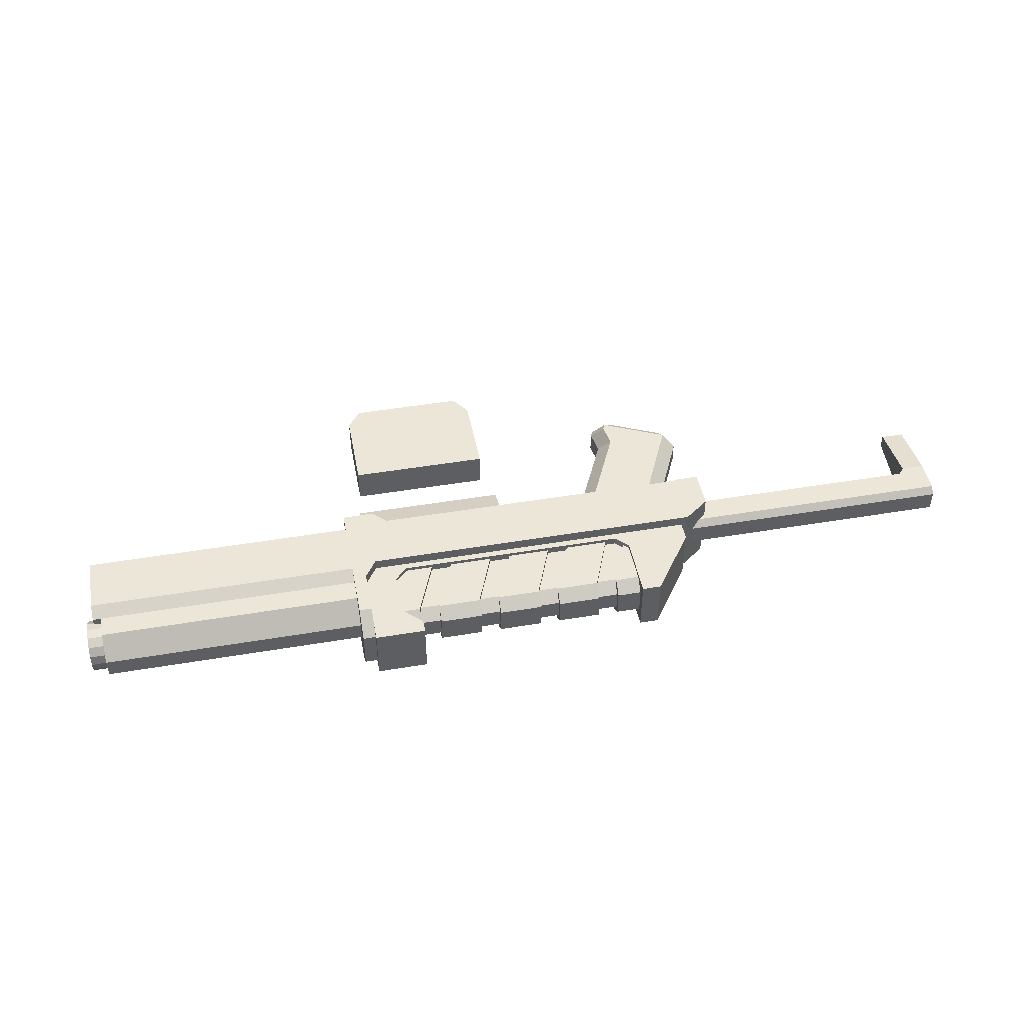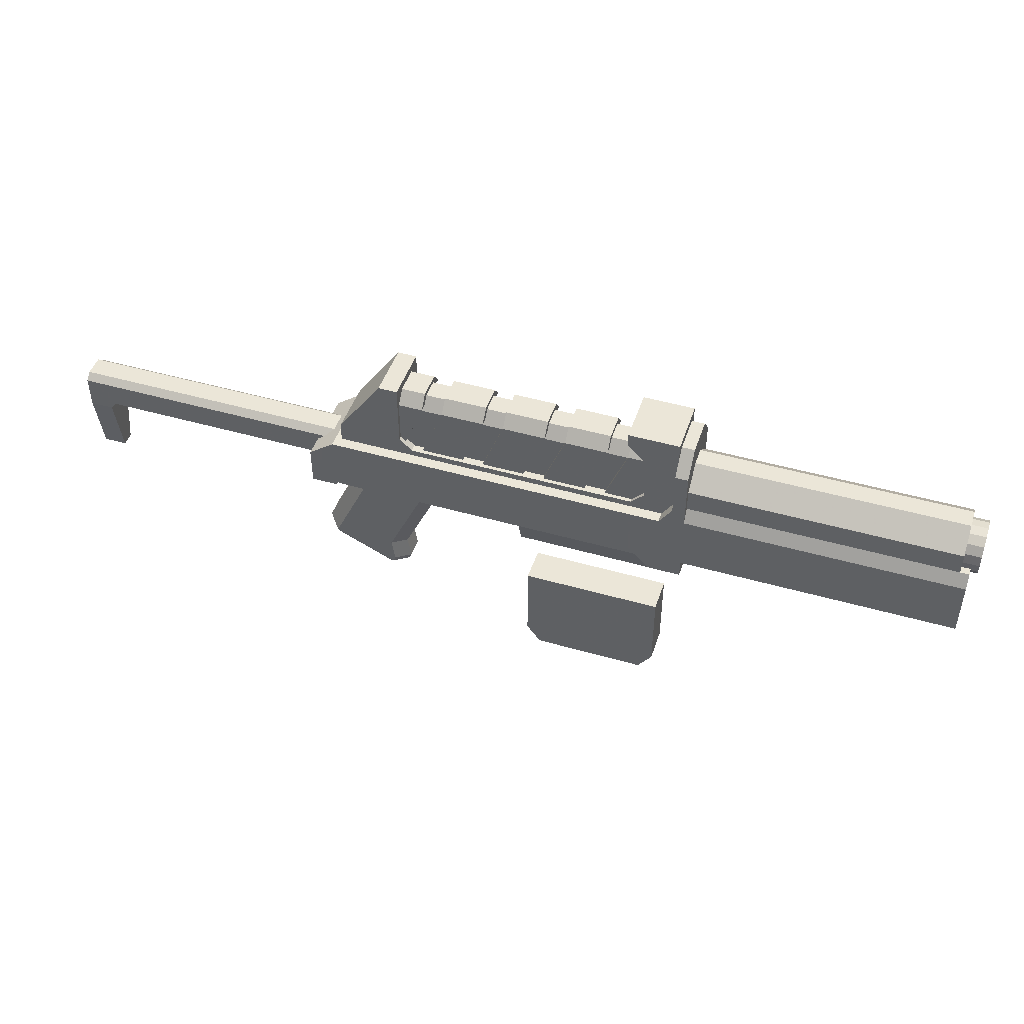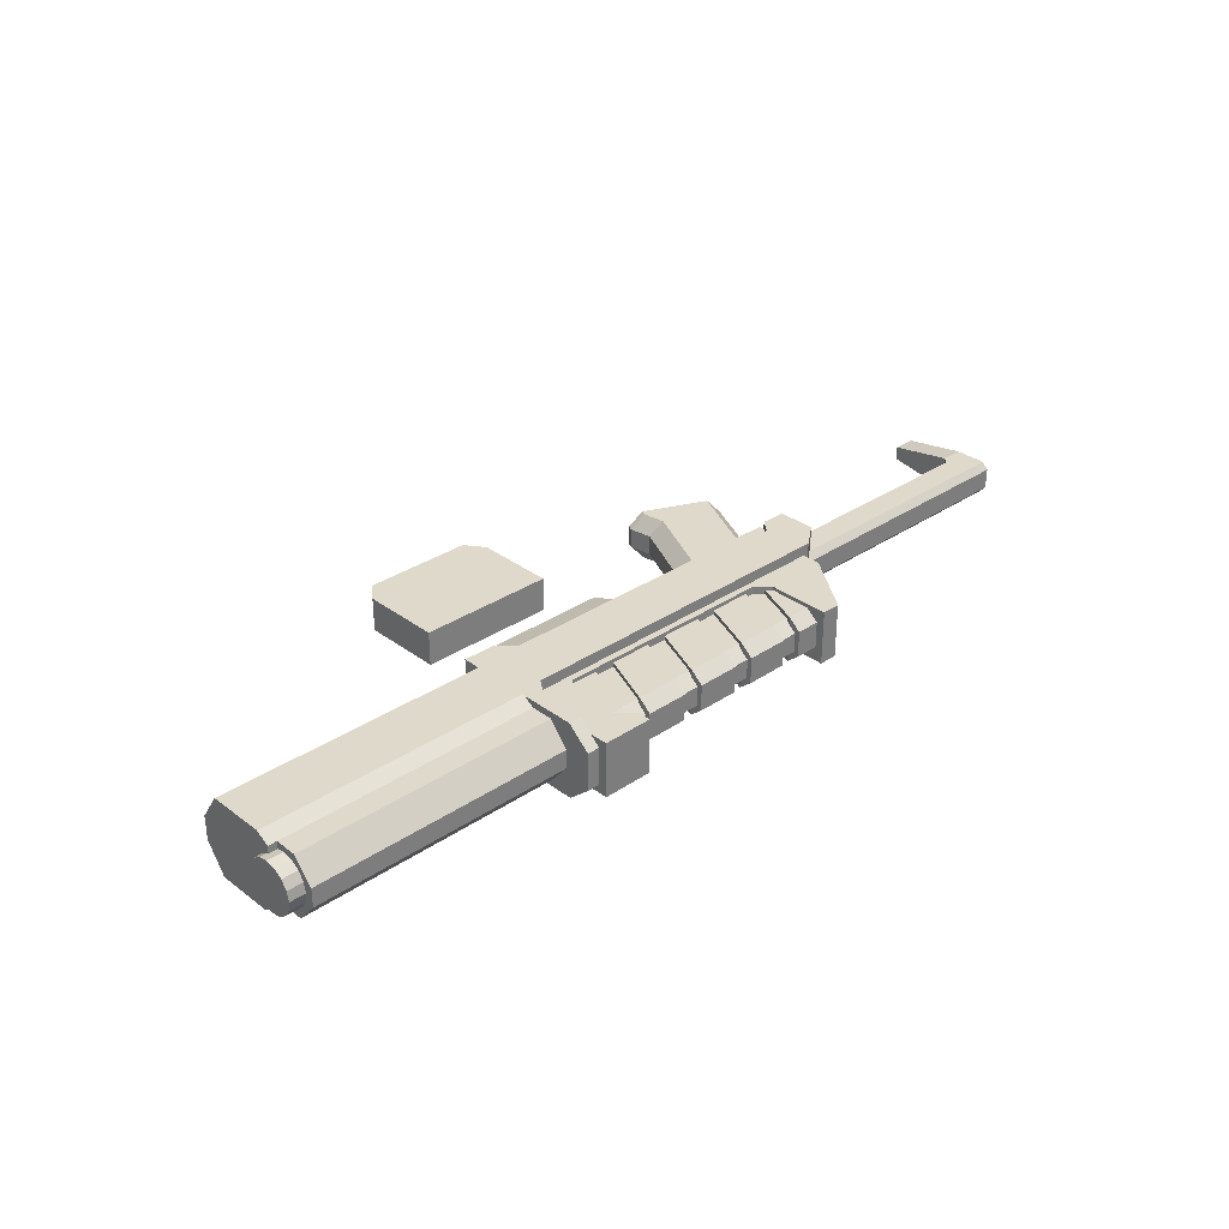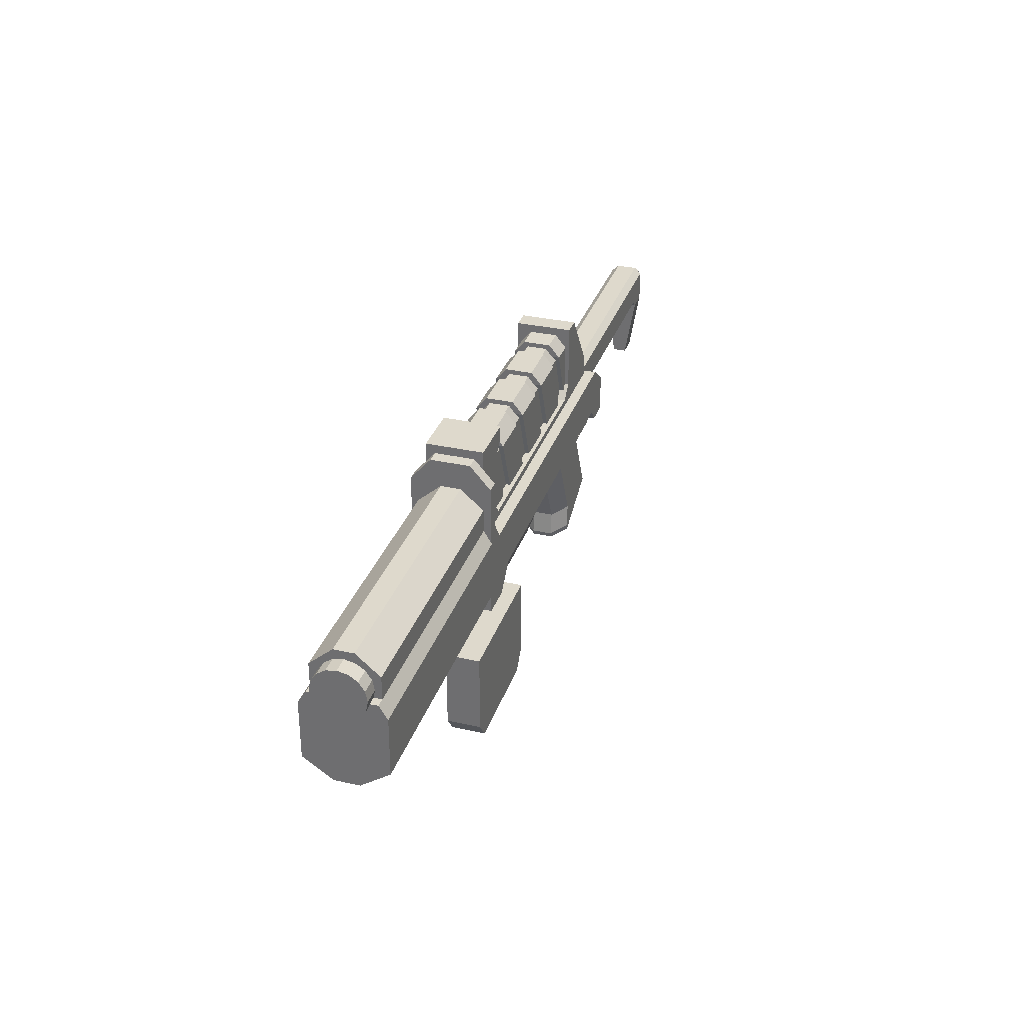
<metadata>
{"format":"obj","ext":"obj","renderer":"f3d","projection":"perspective","resolution":1024,"background":"white","views":[{"elev":46.6,"azim":169.1,"up":"+Z"},{"elev":46.5,"azim":18.2,"up":"+Y"},{"elev":31.7,"azim":136.4,"up":"+Z"},{"elev":32.2,"azim":107.4,"up":"+Y"}]}
</metadata>
<code>
o Cube.013_Cube.027
v -0.05396 0.5598 -0.3267
v -0.05396 0.5598 0.4273
v -0.7258 0.5598 0.4273
v -0.7258 0.5598 -0.3267
v 0.3795 1.674 -0.3267
v 0.3795 1.674 0.4273
v -0.2923 1.674 0.4273
v -0.2923 1.674 -0.3267
v 0.3795 1.874 -0.1606
v -0.2923 1.874 -0.1606
v -0.2923 1.874 0.2611
v 0.3795 1.874 0.2611
f 2 6 7 3
f 5 1 4 8
f 1 5 6 2
f 5 8 10 9
f 7 6 12 11
f 6 5 9 12
f 9 10 11 12
o Cube.012_Cube.026
v 0.946 0.5598 -0.3267
v 0.946 0.5598 0.4273
v 0.2742 0.5598 0.4273
v 0.2742 0.5598 -0.3267
v 1.38 1.674 -0.3267
v 1.38 1.674 0.4273
v 0.7077 1.674 0.4273
v 0.7077 1.674 -0.3267
v 1.38 1.874 -0.1606
v 0.7077 1.874 -0.1606
v 0.7077 1.874 0.2611
v 1.38 1.874 0.2611
f 14 18 19 15
f 17 13 16 20
f 15 19 20 16
f 13 17 18 14
f 17 20 22 21
f 20 19 23 22
f 19 18 24 23
f 18 17 21 24
f 21 22 23 24
o Cube.011_Cube.025
v 1.946 0.5598 -0.3267
v 1.946 0.5598 0.4273
v 1.274 0.5598 0.4273
v 1.274 0.5598 -0.3267
v 2.38 1.674 -0.3267
v 2.38 1.674 0.4273
v 1.708 1.674 0.4273
v 1.708 1.674 -0.3267
v 2.38 1.874 -0.1606
v 1.708 1.874 -0.1606
v 1.708 1.874 0.2611
v 2.38 1.874 0.2611
f 26 30 31 27
f 29 25 28 32
f 27 31 32 28
f 25 29 30 26
f 29 32 34 33
f 32 31 35 34
f 31 30 36 35
f 30 29 33 36
f 33 34 35 36
o Cube.010_Cube.024
v 2.946 0.5598 -0.3267
v 2.946 0.5598 0.4273
v 2.274 0.5598 0.4273
v 2.274 0.5598 -0.3267
v 3.38 1.674 -0.3267
v 3.38 1.674 0.4273
v 2.708 1.674 0.4273
v 2.708 1.674 -0.3267
v 3.38 1.874 -0.1606
v 2.708 1.874 -0.1606
v 2.708 1.874 0.2611
v 3.38 1.874 0.2611
f 38 42 43 39
f 41 37 40 44
f 39 43 44 40
f 37 41 42 38
f 41 44 46 45
f 44 43 47 46
f 43 42 48 47
f 42 41 45 48
f 45 46 47 48
o Cube.009_Cube.019
v 3.946 0.5598 -0.3267
v 3.946 0.5598 0.4273
v 3.274 0.5598 0.4273
v 3.274 0.5598 -0.3267
v 4.38 1.674 -0.3267
v 4.38 1.674 0.4273
v 3.708 1.674 0.4273
v 3.708 1.674 -0.3267
v 4.38 1.874 -0.1606
v 3.708 1.874 -0.1606
v 3.708 1.874 0.2611
v 4.38 1.874 0.2611
f 50 54 55 51
f 53 49 52 56
f 51 55 56 52
f 53 56 58 57
f 56 55 59 58
f 55 54 60 59
f 57 58 59 60
o Cube.008_Cube.018
v -1.088 0.08807 -0.2223
v -1.088 0.08807 0.3228
v -2.288 0.08807 0.3228
v -2.288 0.08807 -0.2223
v -1.088 0.4881 -0.2223
v -1.088 0.4881 0.3228
v -2.288 0.4881 0.3228
v -2.288 0.4881 -0.2223
v -1.088 0.5881 -0.1133
v -2.288 0.5881 -0.1133
v -2.288 0.5881 0.2138
v -1.088 0.5881 0.2138
v -4.288 0.5881 -0.1133
v -4.288 0.5881 0.2138
v -4.288 0.4881 0.3228
v -4.288 0.4881 -0.2223
v -4.288 0.08807 -0.2223
v -4.288 0.08807 0.3228
v -5.288 -0.02561 -0.2223
v -5.288 -0.02561 0.3228
v -5.288 0.4881 0.3228
v -5.288 0.4881 -0.2223
v -5.288 0.5881 -0.1133
v -5.288 0.5881 0.2138
v -5.651 0.5881 -0.1133
v -5.651 0.5881 0.2138
v -5.651 0.4881 0.3228
v -5.651 0.4881 -0.2223
v -5.651 -0.02561 -0.2223
v -5.651 -0.02561 0.3228
v -5.191 0.08807 0.3228
v -5.191 0.08807 -0.2223
v -5.191 0.4881 0.3228
v -5.191 0.4881 -0.2223
v -5.191 0.5881 -0.1133
v -5.191 0.5881 0.2138
v -5.651 -1.024 -0.05765
v -5.651 -1.024 0.1582
v -5.288 -1.024 0.1582
v -5.288 -1.024 -0.05765
f 62 66 67 63
f 65 61 64 68
f 61 65 66 62
f 64 61 62 63
f 65 68 70 69
f 67 66 72 71
f 66 65 69 72
f 69 70 71 72
f 71 70 73 74
f 67 71 74 75
f 70 68 76 73
f 68 64 77 76
f 63 67 75 78
f 64 63 78 77
f 84 83 85 86
f 81 84 86 87
f 83 82 88 85
f 82 79 89 88
f 80 81 87 90
f 88 87 86 85
f 90 87 88 89
f 78 91 92 77
f 91 80 79 92
f 75 93 91 78
f 93 81 80 91
f 77 92 94 76
f 92 79 82 94
f 76 94 95 73
f 94 82 83 95
f 74 96 93 75
f 96 84 81 93
f 73 95 96 74
f 95 83 84 96
f 90 89 97 98
f 80 90 98 99
f 89 79 100 97
f 79 80 99 100
f 100 99 98 97
o Cylinder
v 8.677 1.122 -0.3532
v 8.677 1.277 -0.3224
v 8.677 1.408 -0.2347
v 8.677 1.496 -0.1035
v 8.677 1.527 0.0513
v 8.677 1.496 0.2061
v 8.677 1.408 0.3373
v 8.677 1.277 0.425
v 8.677 1.122 0.4557
v 8.677 0.9676 0.425
v 8.677 0.8364 0.3373
v 8.677 0.7487 0.2061
v 8.677 0.7179 0.0513
v 8.677 0.7487 -0.1035
v 8.677 0.8364 -0.2347
v 8.677 0.9676 -0.3224
v 9.113 0.9676 -0.3224
v 9.113 1.122 -0.3532
v 9.113 0.8364 -0.2347
v 9.113 0.7487 -0.1035
v 9.113 0.7179 0.0513
v 9.113 0.7487 0.2061
v 9.113 0.8364 0.3373
v 9.113 0.9676 0.425
v 9.113 1.122 0.4557
v 9.113 1.277 0.425
v 9.113 1.408 0.3373
v 9.113 1.496 0.2061
v 9.113 1.527 0.0513
v 9.113 1.496 -0.1035
v 9.113 1.408 -0.2347
v 9.113 1.277 -0.3224
v 9.113 1.122 0.0513
f 116 101 118 117
f 115 116 117 119
f 114 115 119 120
f 113 114 120 121
f 112 113 121 122
f 111 112 122 123
f 110 111 123 124
f 109 110 124 125
f 108 109 125 126
f 107 108 126 127
f 106 107 127 128
f 105 106 128 129
f 104 105 129 130
f 103 104 130 131
f 102 103 131 132
f 101 102 132 118
f 133 117 118
f 133 119 117
f 133 120 119
f 133 121 120
f 133 122 121
f 133 123 122
f 133 124 123
f 133 125 124
f 133 126 125
f 133 127 126
f 133 128 127
f 133 129 128
f 133 130 129
f 133 131 130
f 133 132 131
f 133 118 132
o Cube.007_Cube.017
v 4.3 -3 -0.2223
v 4.3 -3 0.3228
v 2.1 -3 0.3228
v 2.1 -3 -0.2223
v 4.3 -1.7 -0.2223
v 4.3 -1.7 0.3228
v 2.1 -1.7 0.3228
v 2.1 -1.7 -0.2223
v 2.32 -3.3 0.3228
v 2.32 -3.3 -0.2223
v 4.08 -3.3 -0.2223
v 4.08 -3.3 0.3228
f 138 141 140 139
f 135 139 140 136
f 138 134 137 141
f 136 140 141 137
f 134 138 139 135
f 136 137 143 142
f 137 134 144 143
f 134 135 145 144
f 135 136 142 145
f 144 145 142 143
o Cube.006_Cube.015
v -0.2801 -1.569 -0.3391
v -0.2801 -1.569 0.4396
v -1.078 -1.197 0.4396
v -1.078 -1.197 -0.3391
v 0.3961 -0.1191 -0.3391
v 0.3961 -0.1191 0.4396
v -0.4014 0.2528 0.4396
v -0.4014 0.2528 -0.3391
v -1.277 -1.104 -0.1055
v -0.6008 0.3458 -0.1055
v -1.277 -1.104 0.206
v -0.6008 0.3458 0.206
v -0.08066 -1.662 -0.1055
v 0.5955 -0.2121 -0.1055
v -0.08066 -1.662 0.206
v 0.5955 -0.2121 0.206
v -0.02619 -2.019 -0.1055
v -0.02619 -2.019 0.206
v -1.404 -1.376 -0.1055
v -1.404 -1.376 0.206
v -0.2256 -1.926 0.4396
v -0.2256 -1.926 -0.3391
v -1.204 -1.469 0.4396
v -1.204 -1.469 -0.3391
v -0.2678 -2.016 0.4396
v -1.247 -1.56 0.4396
v -0.2678 -2.016 -0.3391
v -1.247 -1.56 -0.3391
v -1.446 -1.467 -0.1055
v -1.446 -1.467 0.206
v -0.06845 -2.109 -0.1055
v -0.06845 -2.109 0.206
v -0.2328 -2.143 -0.07788
v -0.2328 -2.143 0.1784
v -1.366 -1.614 -0.07788
v -1.366 -1.614 0.1784
v -0.3968 -2.066 0.3706
v -0.3968 -2.066 -0.2701
v -1.202 -1.691 0.3706
v -1.202 -1.691 -0.2701
f 147 151 152 148
f 150 146 149 153
f 153 149 154 155
f 148 152 157 156
f 146 150 159 158
f 151 147 160 161
f 158 159 161 160
f 156 157 155 154
f 158 160 163 162
f 156 154 164 165
f 160 147 166 163
f 146 158 162 167
f 148 156 165 168
f 154 149 169 164
f 149 146 167 169
f 147 148 168 166
f 166 168 171 170
f 169 167 172 173
f 164 169 173 174
f 168 165 175 171
f 167 162 176 172
f 163 166 170 177
f 165 164 174 175
f 162 163 177 176
f 176 177 179 178
f 175 174 180 181
f 177 170 182 179
f 172 176 178 183
f 171 175 181 184
f 174 173 185 180
f 173 172 183 185
f 170 171 184 182
f 182 183 178 179
f 185 184 181 180
f 183 182 184 185
o Cube.005_Cube.014
v 2 -0.3 -0.4364
v 2 -0.3 0.537
v -1.1 -0.3 0.537
v -1.1 -0.3 -0.4364
v 2 0 -0.4364
v 2 0 0.537
v -1.1 0 0.537
v -1.1 0 -0.4364
v 4.4 -0.3 -0.4364
v 4.1 0 -0.4364
v 4.4 -0.3 0.537
v 4.1 0 0.537
v 4.4 -0.7 -0.2904
v 4.4 -0.7 0.391
v 2 -0.7 0.391
v 2 -0.7 -0.2904
f 186 187 188 189
f 190 193 192 191
f 187 191 192 188
f 190 186 189 193
f 188 192 193 189
f 186 190 195 194
f 191 187 196 197
f 190 191 197 195
f 194 195 197 196
f 194 196 199 198
f 196 187 200 199
f 186 194 198 201
f 187 186 201 200
f 200 201 198 199
o Cube.003_Cube.011
v 8.861 -0.1 -0.5737
v 8.861 -0.1 0.6743
v 4.7 -0.1 0.6743
v 4.7 -0.1 -0.5737
v 8.861 0.8 -0.5737
v 8.861 0.8 0.6743
v 4.7 0.8 0.6743
v 4.7 0.8 -0.5737
v 4.7 -0.4 0.2375
v 4.7 -0.4 -0.1369
v 8.861 -0.4 -0.1369
v 8.861 -0.4 0.2375
v 8.861 1 -0.4489
v 4.7 1 -0.4489
v 4.7 1 0.5495
v 8.861 1 0.5495
v 8.861 1.351 -0.4489
v 8.861 1.351 0.5495
v 4.7 1.351 0.5495
v 4.7 1.351 -0.4489
v 8.861 1.651 -0.09949
v 4.7 1.651 -0.09949
v 4.7 1.651 0.2
v 8.861 1.651 0.2
v 9 1 -0.4489
v 9 1 0.5495
v 9 0.8 0.6743
v 9 0.8 -0.5737
v 9 -0.4 -0.1369
v 9 -0.4 0.2375
v 9 -0.1 0.6743
v 9 -0.1 -0.5737
f 203 207 208 204
f 204 208 209 205
f 206 202 205 209
f 205 202 212 211
f 203 204 210 213
f 212 213 210 211
f 206 209 215 214
f 208 207 217 216
f 217 214 218 219
f 216 217 219 220
f 214 215 221 218
f 218 221 223 222
f 220 219 225 224
f 219 218 222 225
f 222 223 224 225
f 214 217 227 226
f 217 207 228 227
f 206 214 226 229
f 213 212 230 231
f 203 213 231 232
f 212 202 233 230
f 202 206 229 233
f 207 203 232 228
f 228 229 226 227
f 233 232 231 230
f 233 229 228 232
o Cube.002_Cube.010
v 4 0.5 -0.2617
v 4 0.5 0.3623
v 0 0.5 0.3623
v 0 0.5 -0.2617
v 4 1.6 -0.2617
v 4 1.6 0.3623
v -0 1.6 0.3623
v 0 1.6 -0.2617
v 4 1.8 -0.1057
v 0 1.8 -0.1057
v -0 1.8 0.2063
v 4 1.8 0.2063
f 235 239 240 236
f 238 234 237 241
f 238 241 243 242
f 240 239 245 244
f 242 243 244 245
o Cube.001_Cube.009
v 3.8 -0 -0.5581
v 3.8 -0 0.6587
v -0.9368 -0 0.6587
v -0.9368 -0 -0.5581
v 3.8 0.7 -0.5581
v 3.8 0.7 0.6587
v -1.1 0.7 0.6587
v -1.1 0.7 -0.5581
v -1.5 -0 -0.5581
v -1.5 0.4 -0.5581
v -1.5 -0 0.6587
v -1.5 0.4 0.6587
v 4.2 -0.4 -0.5581
v 4.2 0.7 -0.5581
v 4.2 -0.4 0.6587
v 4.2 0.7 0.6587
v 4.3 -0.4 0.6587
v 4.3 -0.4 -0.5581
v 4.3 0.7 -0.5581
v 4.3 0.7 0.6587
v 4.5 -0.4 -0.5581
v 4.5 1 -0.5581
v 4.5 -0.4 0.6587
v 4.5 1 0.6587
v 4.7 -0.4 0.6587
v 4.7 -0.4 -0.5581
v 4.7 1 0.6587
v 4.7 1 -0.5581
v 4.7 1.712 -0.5581
v 4.5 1.712 -0.5581
v 4.7 1.712 0.6587
v 4.5 1.712 0.6587
v 4.5 2.066 -0.2492
v 4.5 2.066 0.3498
v 4.7 2.066 0.3498
v 4.7 2.066 -0.2492
v -1.5 -0.2084 -0.5581
v -1.5 -0.2084 0.6587
v -1.1 -0.2084 0.6587
v -1.1 -0.2084 -0.5581
f 246 247 248 249
f 250 253 252 251
f 247 251 252 248
f 250 246 249 253
f 253 249 254 255
f 248 252 257 256
f 252 253 255 257
f 246 250 259 258
f 251 247 260 261
f 250 251 261 259
f 247 246 258 260
f 260 258 263 262
f 259 261 265 264
f 261 260 262 265
f 258 259 264 263
f 263 264 267 266
f 265 262 268 269
f 264 265 269 267
f 262 263 266 268
f 268 266 271 270
f 269 268 270 272
f 266 267 273 271
f 271 273 272 270
f 273 267 275 274
f 272 273 274 276
f 269 272 276 277
f 267 269 277 275
f 275 277 279 278
f 277 276 280 279
f 276 274 281 280
f 274 275 278 281
f 278 279 280 281
f 248 256 283 284
f 254 249 285 282
f 249 248 284 285
f 285 284 283 282
f 254 282 283 256
f 254 256 257 255
o Cube_Cube.008
v 0 0.7 -0.3865
v 0 0.7 0.4871
v -1 0.7 0.4871
v -1 0.7 -0.3865
v 0 1 -0.3865
v -1e-06 1 0.4871
v -1 1 0.4871
v -1 1 -0.3865
v 4 0.7 -0.3865
v 4 1 -0.3865
v 4 0.7 0.4871
v 4 1 0.4871
v 4.5 0.7 -0.3865
v 4.5 0.7 0.4871
v 4.5 1 -0.3865
v 4.5 1 0.4871
v 0 2 -0.3865
v -0.3 2 -0.3865
v -0.3 2 0.4871
v -1e-06 2 0.4871
v 4 1.7 -0.3865
v 4.5 1.7 -0.3865
v 4.5 1.7 0.4871
v 4 1.7 0.4871
v 3.7 2 -0.3865
v 3.7 2 0.4871
v 4.5 2 0.4871
v 4.5 2 -0.3865
v 3.7 2.2 -0.3865
v 4.5 2.2 -0.3865
v 4.5 2.2 0.4871
v 3.7 2.2 0.4871
v 2 0.8 -0.3865
v 2 0.7 -0.3865
v 2 0.7 0.4871
v 2 0.8 0.4871
v 3.8 0.8 -0.3865
v 3.8 0.7 -0.3865
v 3.8 0.7 0.4871
v 3.8 0.8 0.4871
v 0.2 0.8 -0.3865
v 0.2 0.7 -0.3865
v 0.2 0.7 0.4871
v 0.2 0.8 0.4871
v -1 0.7 0.05027
v -0 1 0.05027
v -1 1 0.05027
v 4 1 0.05027
v 4.5 0.7 0.05027
v 4.5 1 0.05027
v -0.3 2 0.05027
v -0 2 0.05027
v 4.5 1.7 0.05027
v 4 1.7 0.05027
v 3.7 2 0.05027
v 4.5 2 0.05027
v 4.5 2.2 0.05027
v 3.7 2.2 0.05027
v 2 0.8 0.05027
v 3.8 0.8 0.05027
v 0.2 0.8 0.05027
f 287 291 292 288
f 290 286 289 293
f 297 296 299 301
f 294 295 300 298
f 290 293 303 302
f 292 291 305 304
f 300 295 306 307
f 297 301 308 309
f 309 308 312 311
f 307 306 310 313
f 313 310 314 315
f 311 312 316 317
f 318 322 323 319
f 322 295 294 323
f 320 324 325 321
f 324 296 297 325
f 327 286 290 326
f 326 318 319 327
f 287 328 329 291
f 328 320 321 329
f 292 332 330 288
f 332 293 289 330
f 300 335 334 298
f 335 301 299 334
f 293 332 336 303
f 332 292 304 336
f 291 331 337 305
f 331 290 302 337
f 303 336 337 302
f 336 304 305 337
f 301 335 338 308
f 335 300 307 338
f 295 333 339 306
f 333 297 309 339
f 306 339 340 310
f 339 309 311 340
f 308 338 341 312
f 338 307 313 341
f 312 341 342 316
f 341 313 315 342
f 310 340 343 314
f 340 311 317 343
f 314 343 342 315
f 343 317 316 342
f 325 345 344 321
f 345 322 318 344
f 297 333 345 325
f 333 295 322 345
f 329 346 331 291
f 346 326 290 331
f 321 344 346 329
f 344 318 326 346

</code>
